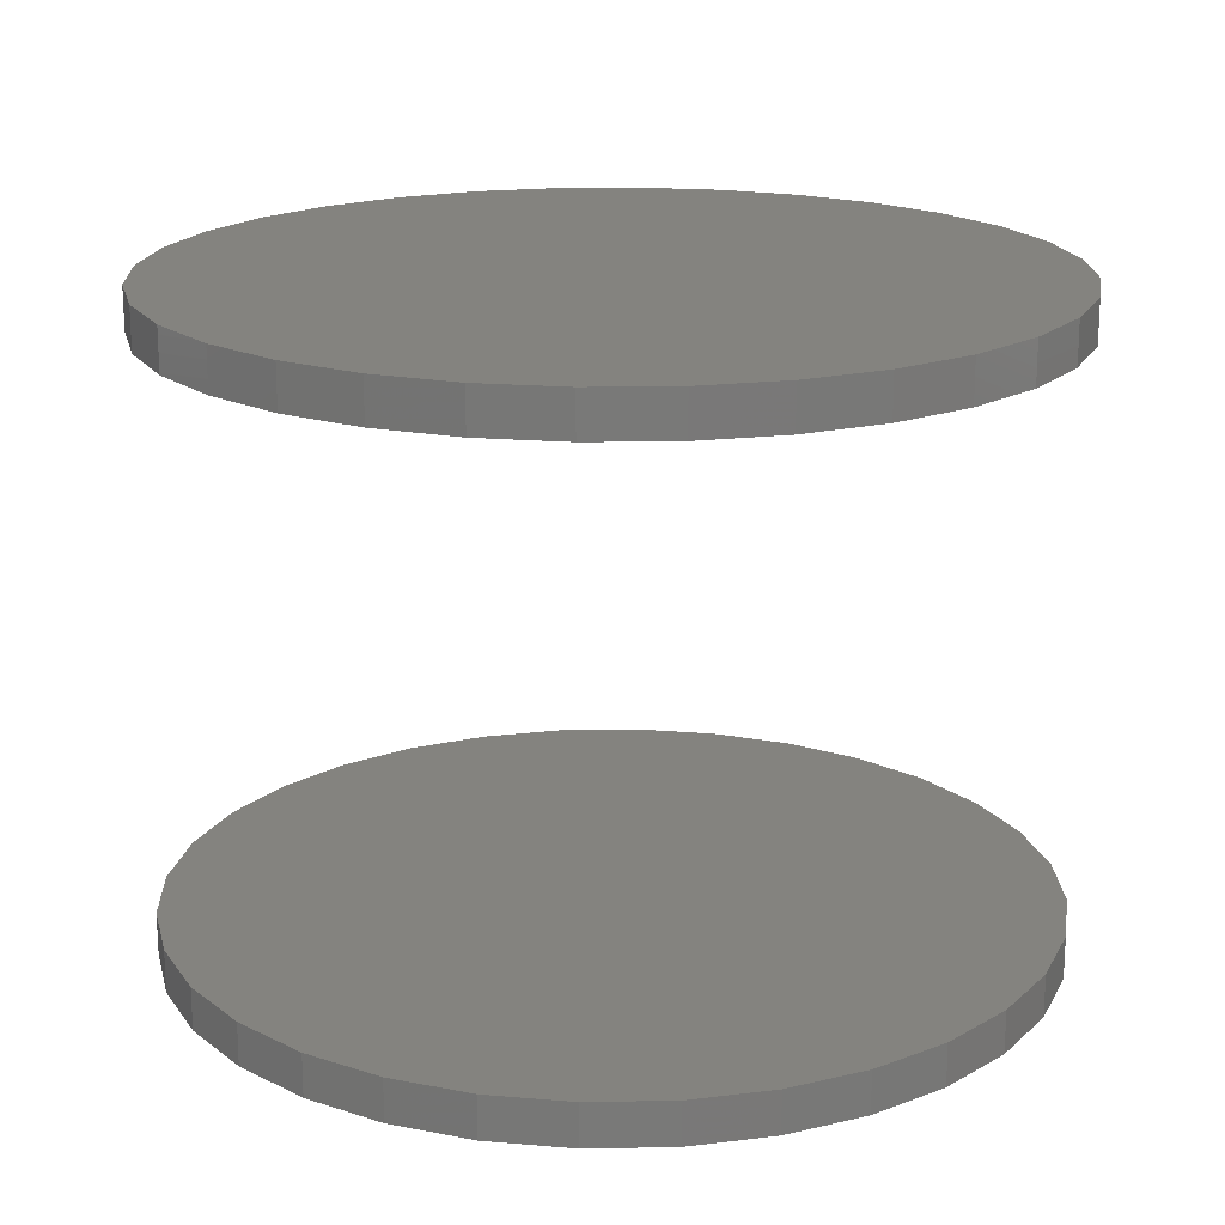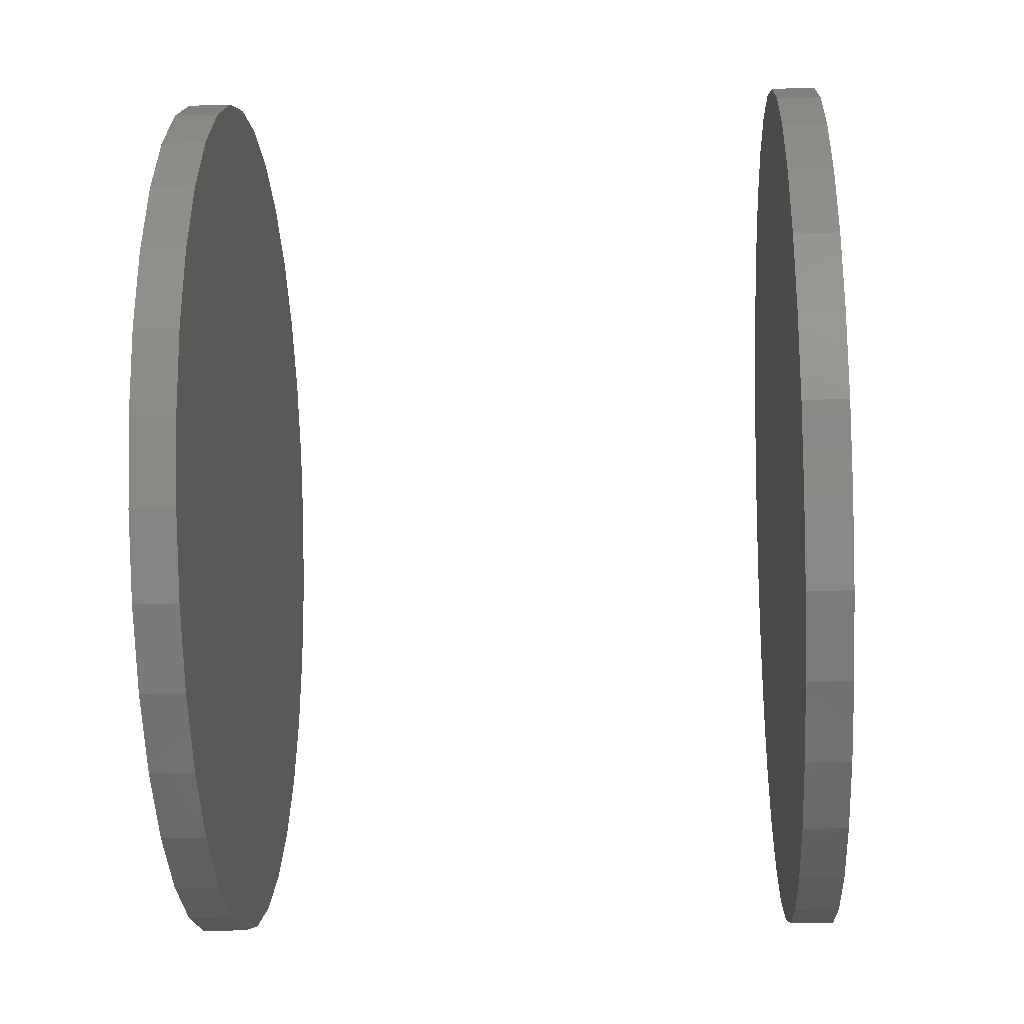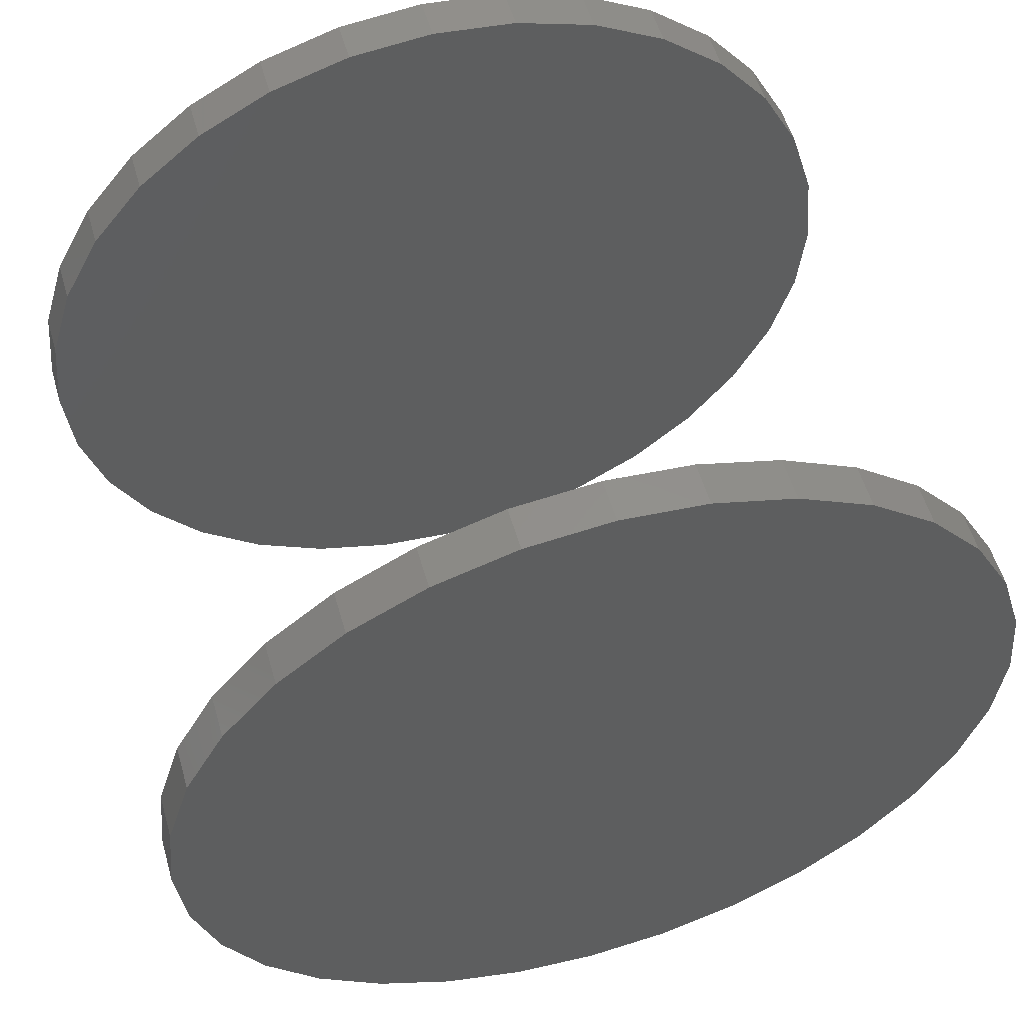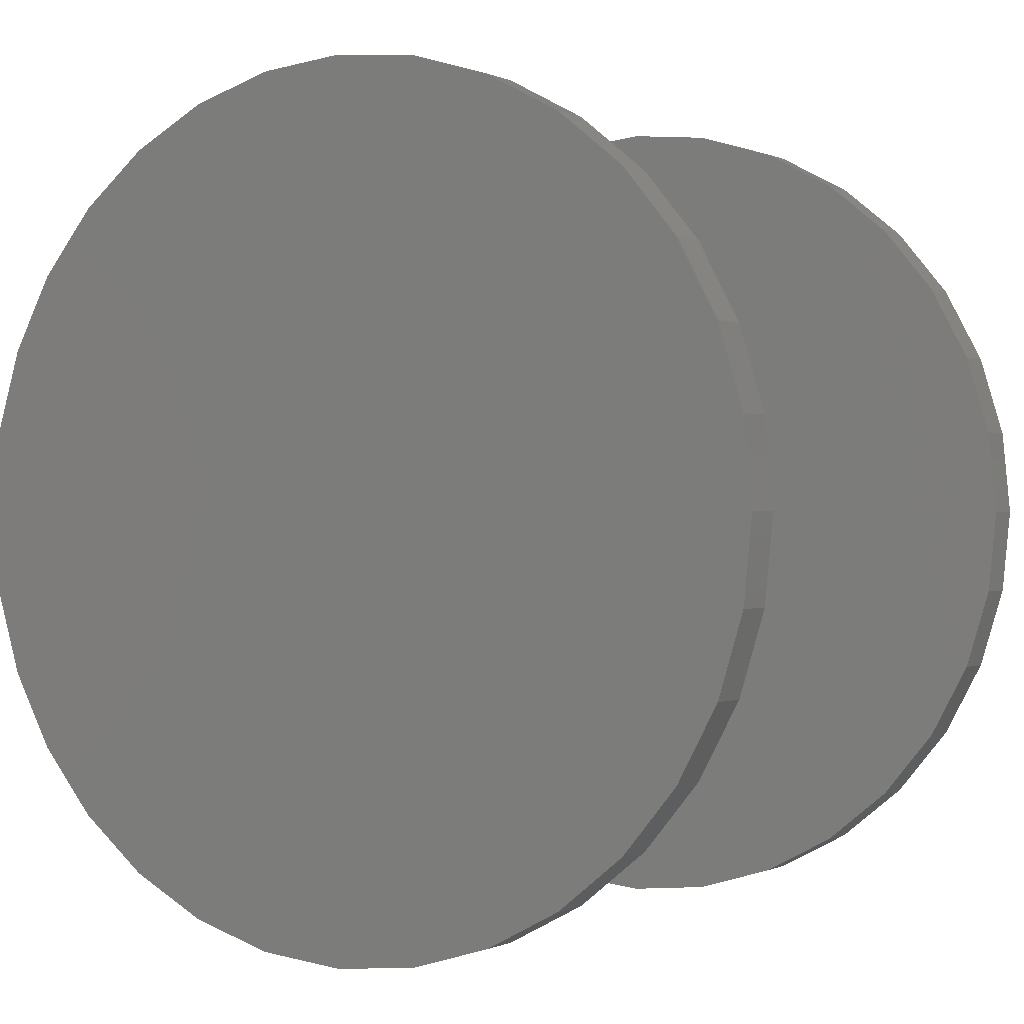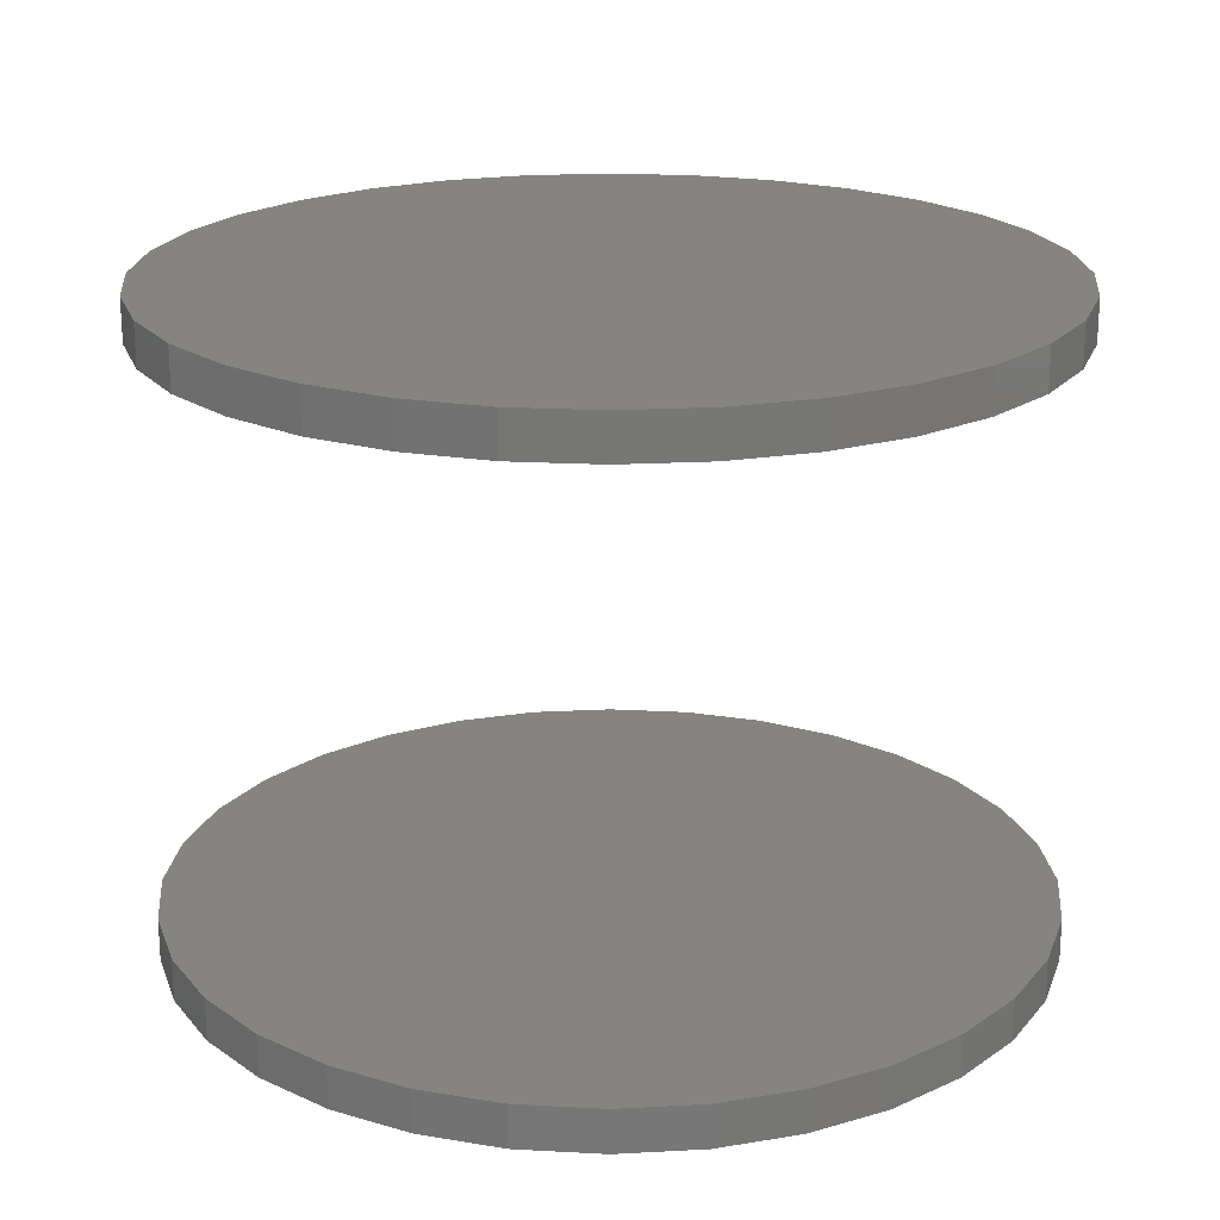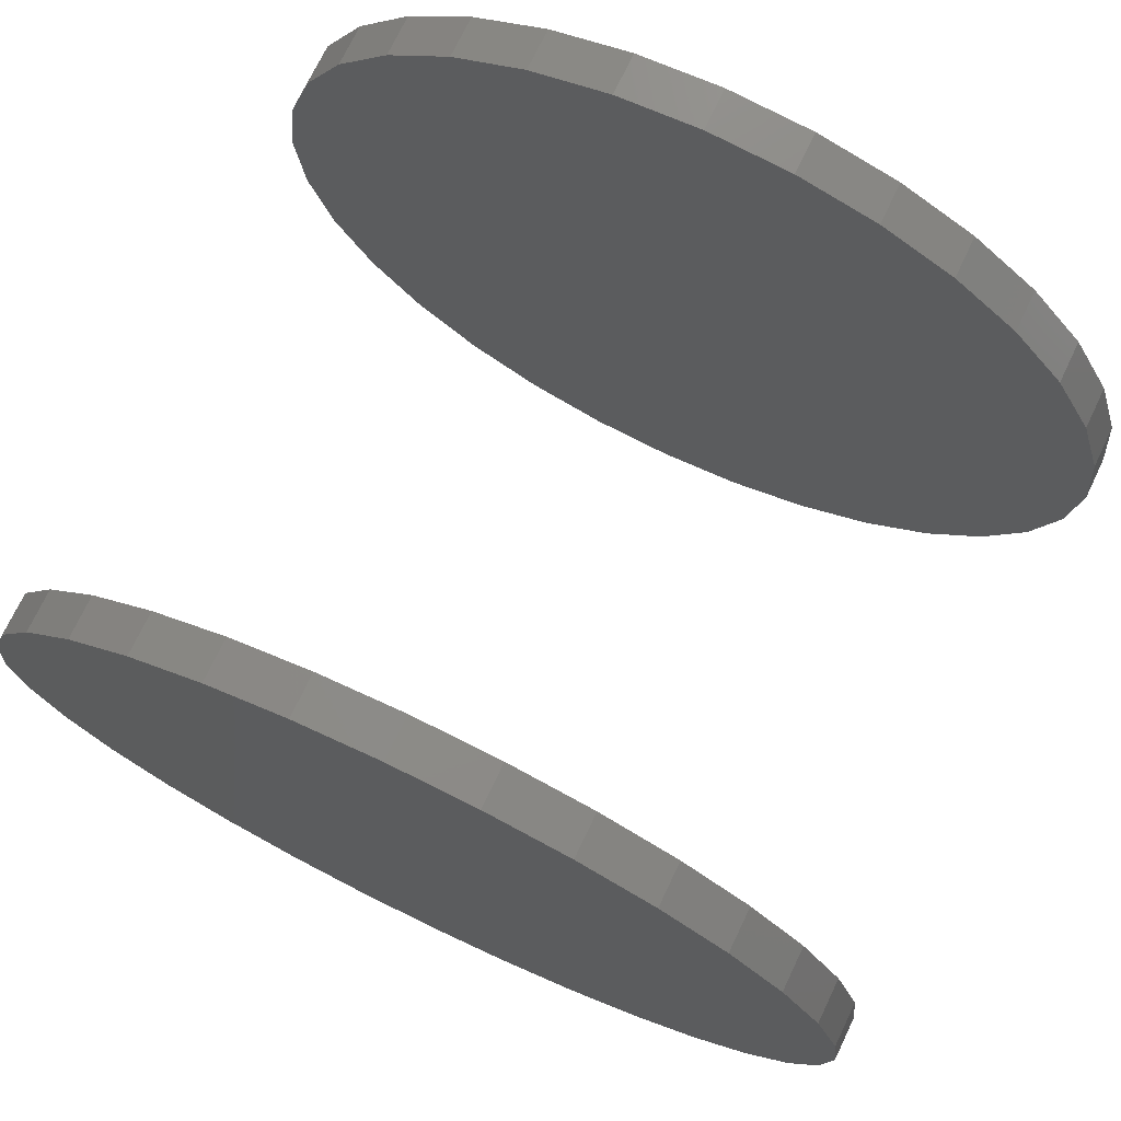
<metadata>
{"format":"stl","ext":"stl","renderer":"f3d","projection":"perspective","resolution":1024,"background":"white","views":[{"elev":18.3,"azim":37.4,"up":"+Y"},{"elev":-23.7,"azim":93.0,"up":"+Z"},{"elev":55.3,"azim":163.9,"up":"+Z"},{"elev":-0.1,"azim":-149.1,"up":"+Z"},{"elev":20.4,"azim":-11.2,"up":"+Y"},{"elev":73.9,"azim":-154.4,"up":"+Z"}]}
</metadata>
<code>
# stl→obj: 128 verts, 248 faces
v 0.4026 -0.1094 0.3947
v 0.4026 -0.1172 0.3947
v 0.4041 -0.1094 0.4101
v 0.4041 -0.1172 0.4101
v 0.4086 -0.1094 0.4249
v 0.4086 -0.1172 0.4249
v 0.4159 -0.1094 0.4386
v 0.4159 -0.1172 0.4386
v 0.4258 -0.1094 0.4506
v 0.4258 -0.1172 0.4506
v 0.4377 -0.1094 0.4604
v 0.4377 -0.1172 0.4604
v 0.4514 -0.1094 0.4677
v 0.4514 -0.1172 0.4677
v 0.4662 -0.1094 0.4722
v 0.4662 -0.1172 0.4722
v 0.4816 -0.1094 0.4737
v 0.4816 -0.1172 0.4737
v 0.497 -0.1094 0.4722
v 0.497 -0.1172 0.4722
v 0.5118 -0.1094 0.4677
v 0.5118 -0.1172 0.4677
v 0.5254 -0.1094 0.4604
v 0.5254 -0.1172 0.4604
v 0.5374 -0.1094 0.4506
v 0.5374 -0.1172 0.4506
v 0.5472 -0.1094 0.4386
v 0.5472 -0.1172 0.4386
v 0.5545 -0.1094 0.4249
v 0.5545 -0.1172 0.4249
v 0.559 -0.1094 0.4101
v 0.559 -0.1172 0.4101
v 0.5605 -0.1094 0.3947
v 0.5605 -0.1172 0.3947
v 0.4026 1.3e-16 0.3947
v 0.4026 -0.007812 0.3947
v 0.4041 1.302e-16 0.4101
v 0.4041 -0.007812 0.4101
v 0.4086 1.307e-16 0.4249
v 0.4086 -0.007812 0.4249
v 0.4159 1.315e-16 0.4386
v 0.4159 -0.007812 0.4386
v 0.4258 1.326e-16 0.4506
v 0.4258 -0.007812 0.4506
v 0.4377 1.339e-16 0.4604
v 0.4377 -0.007812 0.4604
v 0.4514 1.354e-16 0.4677
v 0.4514 -0.007812 0.4677
v 0.4662 1.371e-16 0.4722
v 0.4662 -0.007812 0.4722
v 0.4816 1.388e-16 0.4737
v 0.4816 -0.007812 0.4737
v 0.497 1.405e-16 0.4722
v 0.497 -0.007812 0.4722
v 0.5118 1.421e-16 0.4677
v 0.5118 -0.007812 0.4677
v 0.5254 1.436e-16 0.4604
v 0.5254 -0.007812 0.4604
v 0.5374 1.45e-16 0.4506
v 0.5374 -0.007812 0.4506
v 0.5472 1.461e-16 0.4386
v 0.5472 -0.007812 0.4386
v 0.5545 1.469e-16 0.4249
v 0.5545 -0.007812 0.4249
v 0.559 1.474e-16 0.4101
v 0.559 -0.007812 0.4101
v 0.5605 1.475e-16 0.3947
v 0.5605 -0.007812 0.3947
v 0.559 -0.1094 0.3793
v 0.559 -0.1172 0.3793
v 0.5545 -0.1094 0.3645
v 0.5545 -0.1172 0.3645
v 0.5472 -0.1094 0.3509
v 0.5472 -0.1172 0.3509
v 0.5374 -0.1094 0.3389
v 0.5374 -0.1172 0.3389
v 0.5254 -0.1094 0.3291
v 0.5254 -0.1172 0.3291
v 0.5118 -0.1094 0.3218
v 0.5118 -0.1172 0.3218
v 0.497 -0.1094 0.3173
v 0.497 -0.1172 0.3173
v 0.4816 -0.1094 0.3158
v 0.4816 -0.1172 0.3158
v 0.4662 -0.1094 0.3173
v 0.4662 -0.1172 0.3173
v 0.4514 -0.1094 0.3218
v 0.4514 -0.1172 0.3218
v 0.4377 -0.1094 0.3291
v 0.4377 -0.1172 0.3291
v 0.4258 -0.1094 0.3389
v 0.4258 -0.1172 0.3389
v 0.4159 -0.1094 0.3509
v 0.4159 -0.1172 0.3509
v 0.4086 -0.1094 0.3645
v 0.4086 -0.1172 0.3645
v 0.4041 -0.1094 0.3793
v 0.4041 -0.1172 0.3793
v 0.559 1.474e-16 0.3793
v 0.559 -0.007812 0.3793
v 0.5545 1.469e-16 0.3645
v 0.5545 -0.007812 0.3645
v 0.5472 1.461e-16 0.3509
v 0.5472 -0.007812 0.3509
v 0.5374 1.45e-16 0.3389
v 0.5374 -0.007812 0.3389
v 0.5254 1.436e-16 0.3291
v 0.5254 -0.007812 0.3291
v 0.5118 1.421e-16 0.3218
v 0.5118 -0.007812 0.3218
v 0.497 1.405e-16 0.3173
v 0.497 -0.007812 0.3173
v 0.4816 1.388e-16 0.3158
v 0.4816 -0.007812 0.3158
v 0.4662 1.371e-16 0.3173
v 0.4662 -0.007812 0.3173
v 0.4514 1.354e-16 0.3218
v 0.4514 -0.007812 0.3218
v 0.4377 1.339e-16 0.3291
v 0.4377 -0.007812 0.3291
v 0.4258 1.326e-16 0.3389
v 0.4258 -0.007812 0.3389
v 0.4159 1.315e-16 0.3509
v 0.4159 -0.007812 0.3509
v 0.4086 1.307e-16 0.3645
v 0.4086 -0.007812 0.3645
v 0.4041 1.302e-16 0.3793
v 0.4041 -0.007812 0.3793
f 1 2 3
f 3 2 4
f 3 4 5
f 5 4 6
f 5 6 7
f 7 6 8
f 7 8 9
f 9 8 10
f 9 10 11
f 11 10 12
f 11 12 13
f 13 12 14
f 13 14 15
f 15 14 16
f 15 16 17
f 17 16 18
f 17 18 19
f 19 18 20
f 19 20 21
f 21 20 22
f 21 22 23
f 23 22 24
f 23 24 25
f 25 24 26
f 25 26 27
f 27 26 28
f 27 28 29
f 29 28 30
f 29 30 31
f 31 30 32
f 31 32 33
f 33 32 34
f 35 36 37
f 37 36 38
f 37 38 39
f 39 38 40
f 39 40 41
f 41 40 42
f 41 42 43
f 43 42 44
f 43 44 45
f 45 44 46
f 45 46 47
f 47 46 48
f 47 48 49
f 49 48 50
f 49 50 51
f 51 50 52
f 51 52 53
f 53 52 54
f 53 54 55
f 55 54 56
f 55 56 57
f 57 56 58
f 57 58 59
f 59 58 60
f 59 60 61
f 61 60 62
f 61 62 63
f 63 62 64
f 63 64 65
f 65 64 66
f 65 66 67
f 67 66 68
f 33 34 69
f 69 34 70
f 69 70 71
f 71 70 72
f 71 72 73
f 73 72 74
f 73 74 75
f 75 74 76
f 75 76 77
f 77 76 78
f 77 78 79
f 79 78 80
f 79 80 81
f 81 80 82
f 81 82 83
f 83 82 84
f 83 84 85
f 85 84 86
f 85 86 87
f 87 86 88
f 87 88 89
f 89 88 90
f 89 90 91
f 91 90 92
f 91 92 93
f 93 92 94
f 93 94 95
f 95 94 96
f 95 96 97
f 97 96 98
f 97 98 1
f 1 98 2
f 67 68 99
f 99 68 100
f 99 100 101
f 101 100 102
f 101 102 103
f 103 102 104
f 103 104 105
f 105 104 106
f 105 106 107
f 107 106 108
f 107 108 109
f 109 108 110
f 109 110 111
f 111 110 112
f 111 112 113
f 113 112 114
f 113 114 115
f 115 114 116
f 115 116 117
f 117 116 118
f 117 118 119
f 119 118 120
f 119 120 121
f 121 120 122
f 121 122 123
f 123 122 124
f 123 124 125
f 125 124 126
f 125 126 127
f 127 126 128
f 127 128 35
f 35 128 36
f 50 54 52
f 54 50 48
f 54 48 56
f 56 48 46
f 56 46 58
f 58 46 44
f 58 44 60
f 106 120 108
f 108 120 118
f 108 118 110
f 110 118 116
f 110 116 112
f 112 116 114
f 60 44 62
f 62 44 42
f 62 42 64
f 64 42 40
f 64 40 66
f 66 40 38
f 66 38 68
f 68 38 36
f 68 36 100
f 100 36 128
f 100 128 102
f 102 128 126
f 102 126 104
f 104 126 124
f 104 124 106
f 106 124 122
f 106 122 120
f 17 19 15
f 13 15 19
f 21 13 19
f 11 13 21
f 23 11 21
f 9 11 23
f 25 9 23
f 77 89 75
f 87 89 77
f 79 87 77
f 85 87 79
f 81 85 79
f 83 85 81
f 89 91 75
f 75 91 93
f 75 93 73
f 73 93 95
f 73 95 71
f 71 95 97
f 71 97 69
f 69 97 1
f 69 1 33
f 33 1 3
f 33 3 31
f 31 3 5
f 31 5 29
f 29 5 7
f 29 7 27
f 27 7 9
f 27 9 25
f 16 20 18
f 20 16 14
f 20 14 22
f 22 14 12
f 22 12 24
f 24 12 10
f 24 10 26
f 76 90 78
f 78 90 88
f 78 88 80
f 80 88 86
f 80 86 82
f 82 86 84
f 26 10 28
f 28 10 8
f 28 8 30
f 30 8 6
f 30 6 32
f 32 6 4
f 32 4 34
f 34 4 2
f 34 2 70
f 70 2 98
f 70 98 72
f 72 98 96
f 72 96 74
f 74 96 94
f 74 94 76
f 76 94 92
f 76 92 90
f 51 53 49
f 47 49 53
f 55 47 53
f 45 47 55
f 57 45 55
f 43 45 57
f 59 43 57
f 107 119 105
f 117 119 107
f 109 117 107
f 115 117 109
f 111 115 109
f 113 115 111
f 119 121 105
f 105 121 123
f 105 123 103
f 103 123 125
f 103 125 101
f 101 125 127
f 101 127 99
f 99 127 35
f 99 35 67
f 67 35 37
f 67 37 65
f 65 37 39
f 65 39 63
f 63 39 41
f 63 41 61
f 61 41 43
f 61 43 59

</code>
